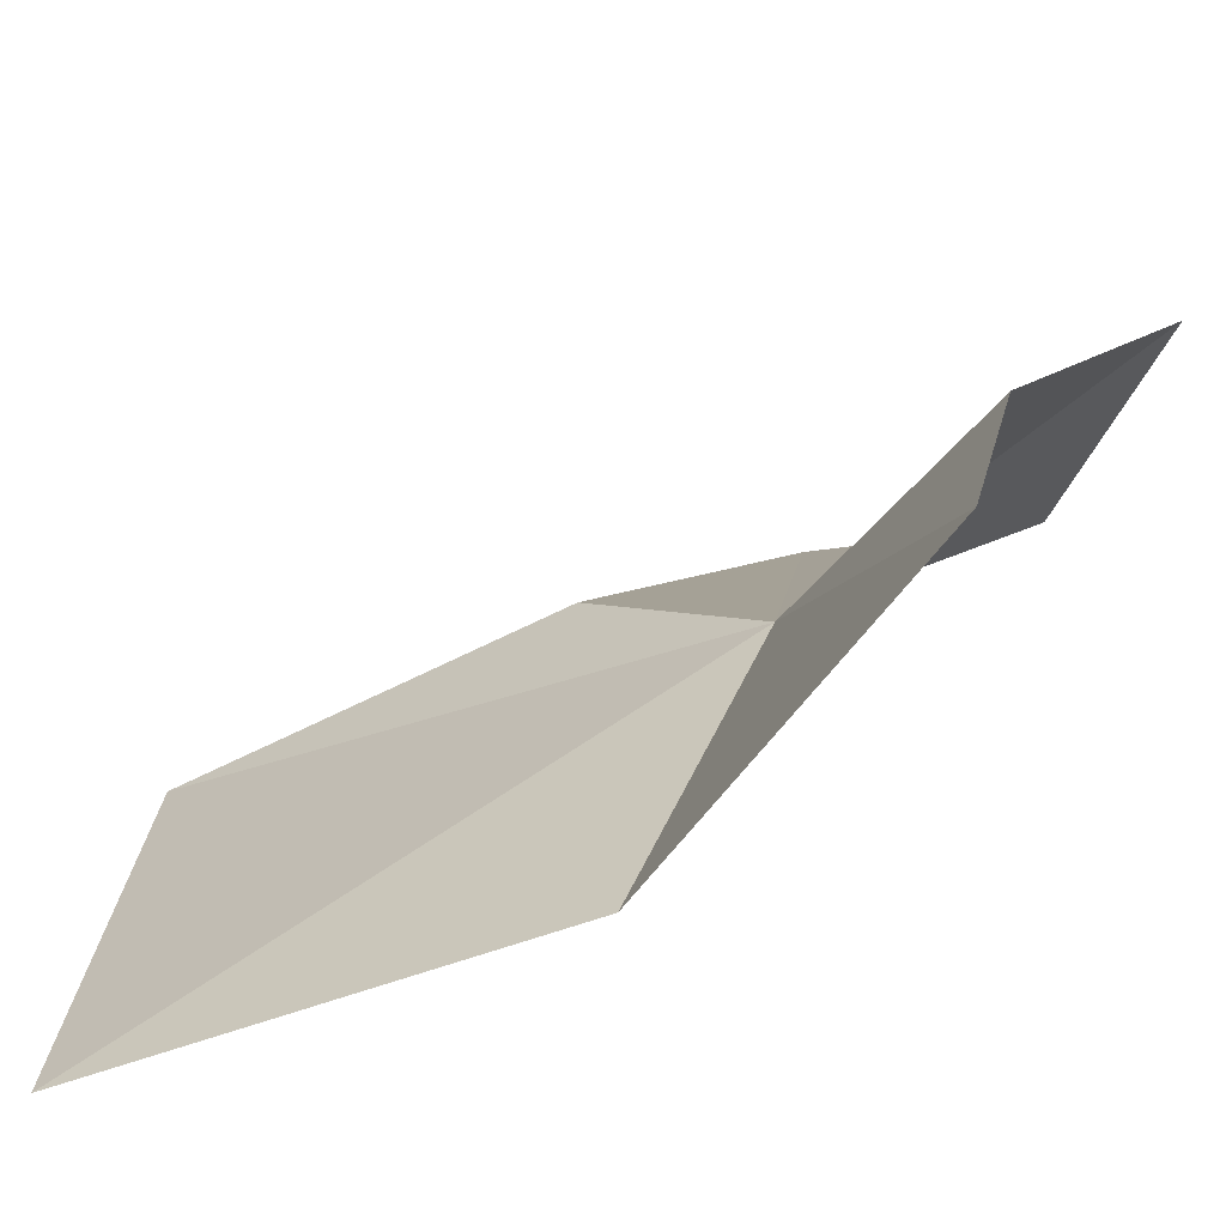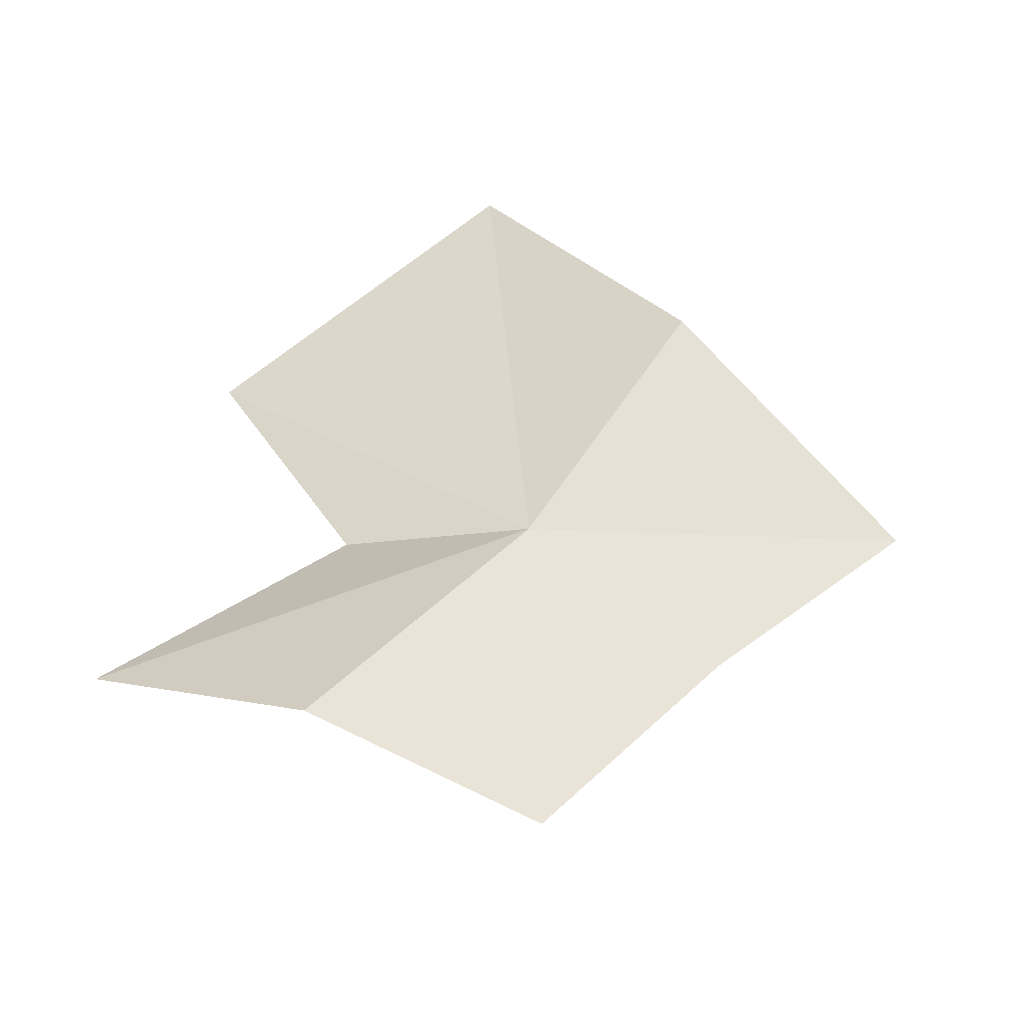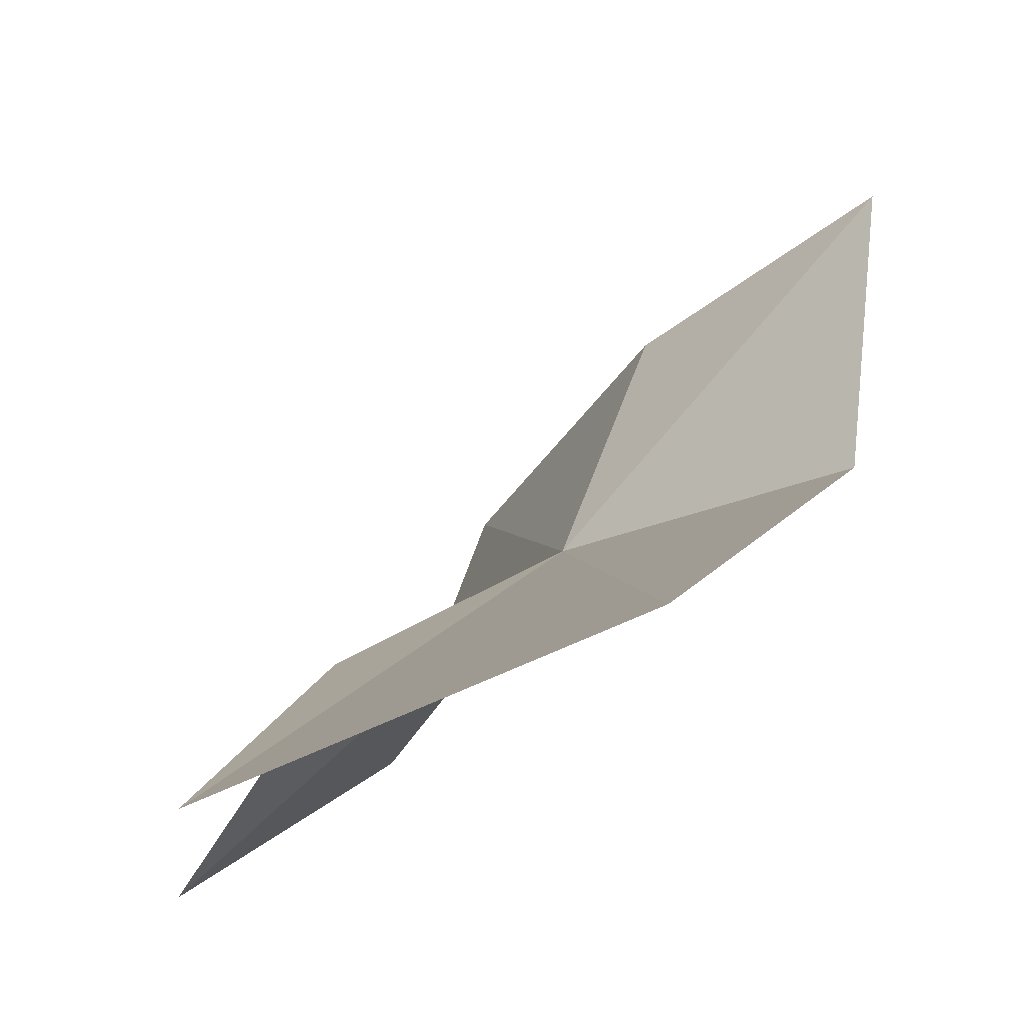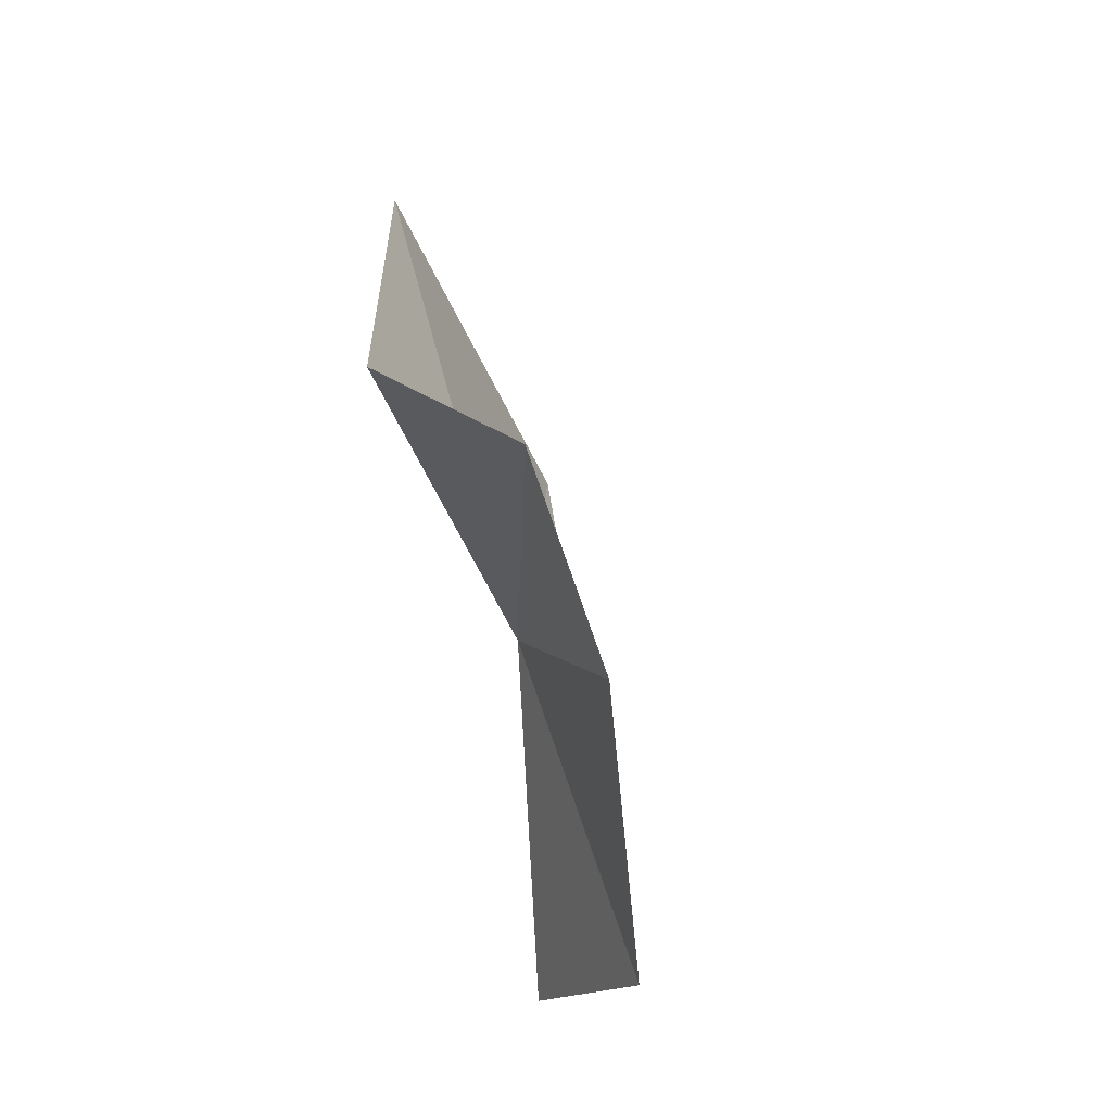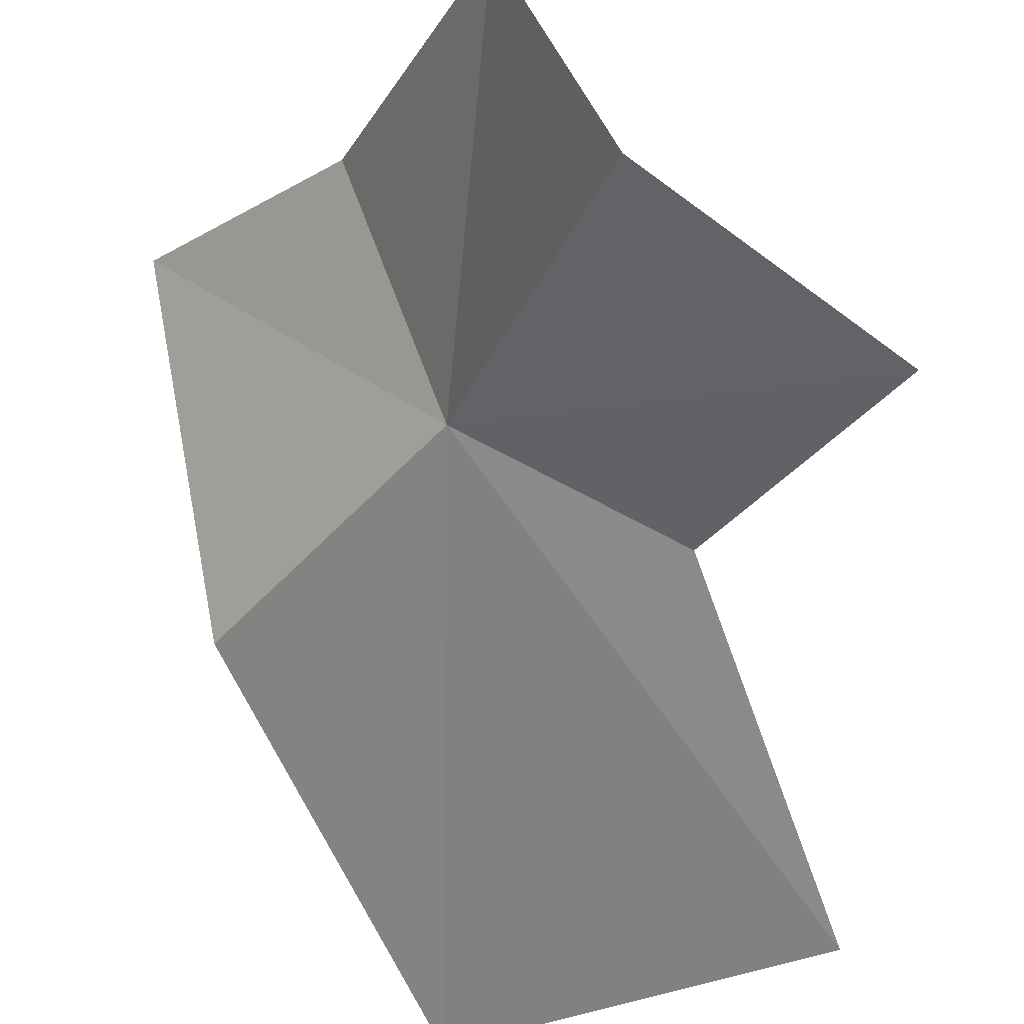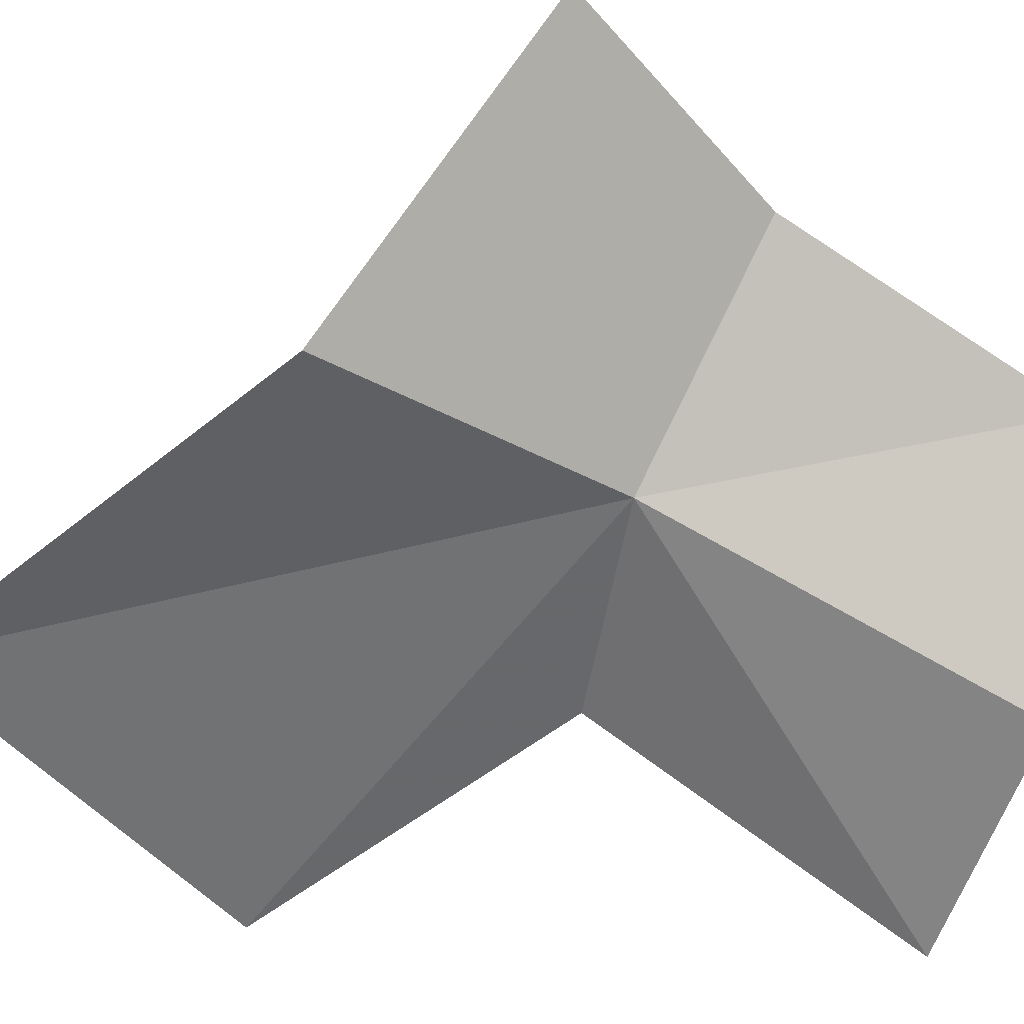
<metadata>
{"format":"obj","ext":"obj","renderer":"f3d","projection":"perspective","resolution":1024,"background":"white","views":[{"elev":41.0,"azim":-114.9,"up":"+Z"},{"elev":-59.9,"azim":-134.6,"up":"+Y"},{"elev":-10.9,"azim":-178.7,"up":"+Z"},{"elev":-24.7,"azim":-42.9,"up":"+Y"},{"elev":-52.1,"azim":6.4,"up":"+Z"},{"elev":-26.3,"azim":-82.3,"up":"+Z"}]}
</metadata>
<code>
v -8.619 11.8 33.45
v -9.367 10.54 35.56
v -11.3 11.95 36.51
v -10.89 14.04 33.7
v -9.341 17.5 32.08
v -5.888 15.44 30.93
v -6.753 12.44 32.4
v -5.13 9.68 30.67
v -6.976 8.586 31.99
v -7.844 8.164 34.36
f 1 3 2
f 1 4 3
f 1 5 4
f 1 6 5
f 1 7 6
f 1 8 7
f 1 9 8
f 1 10 9
f 1 2 10

</code>
